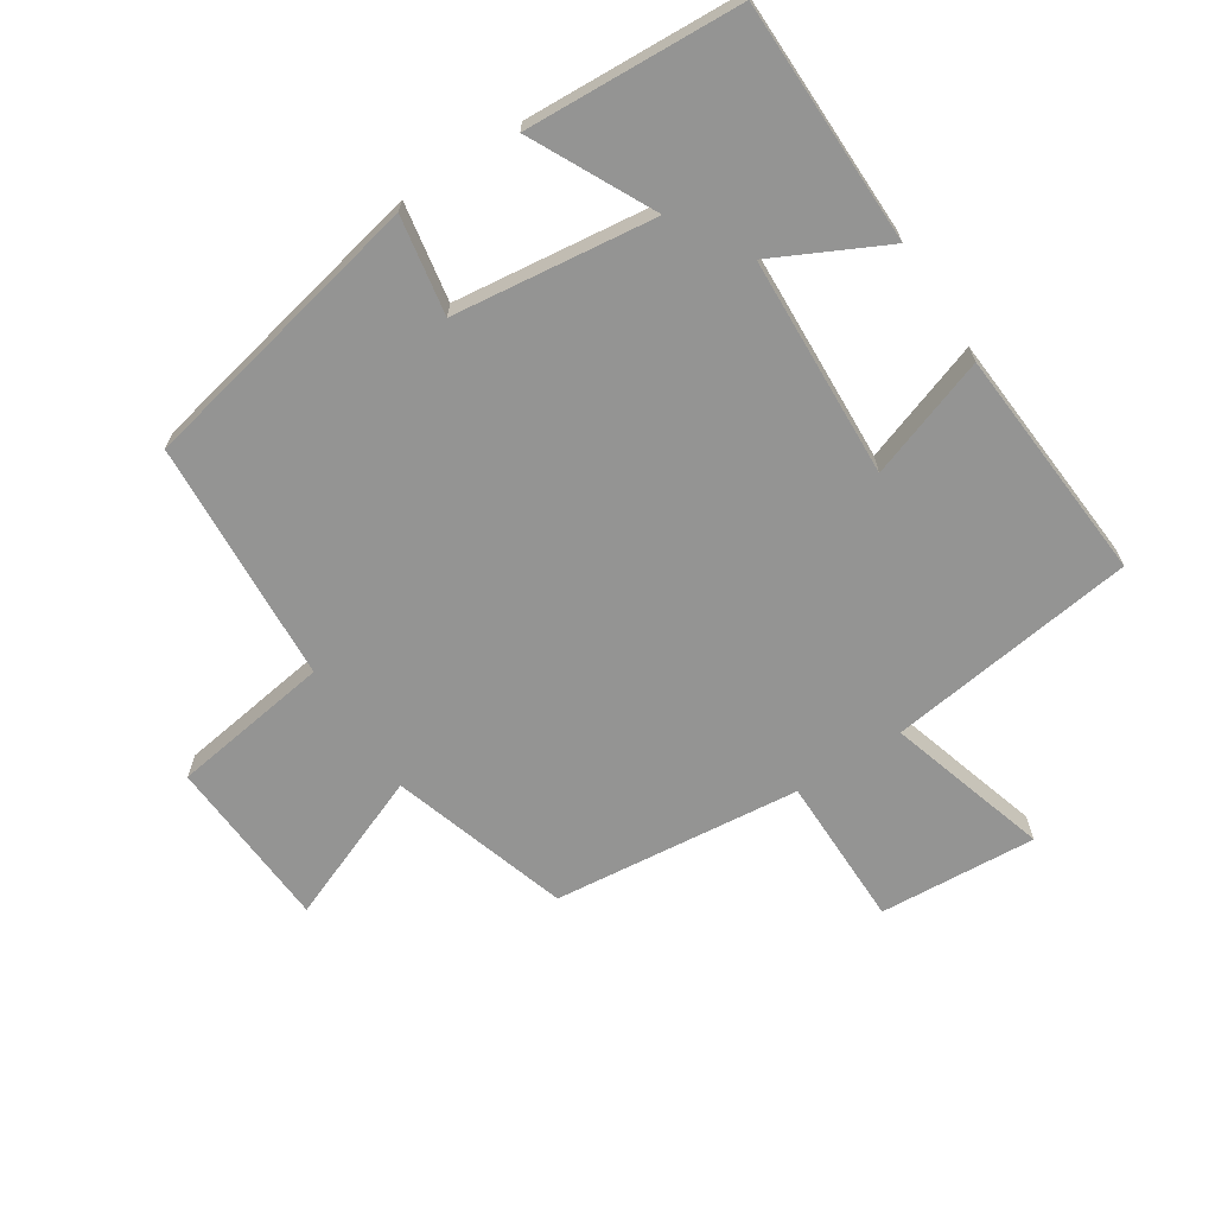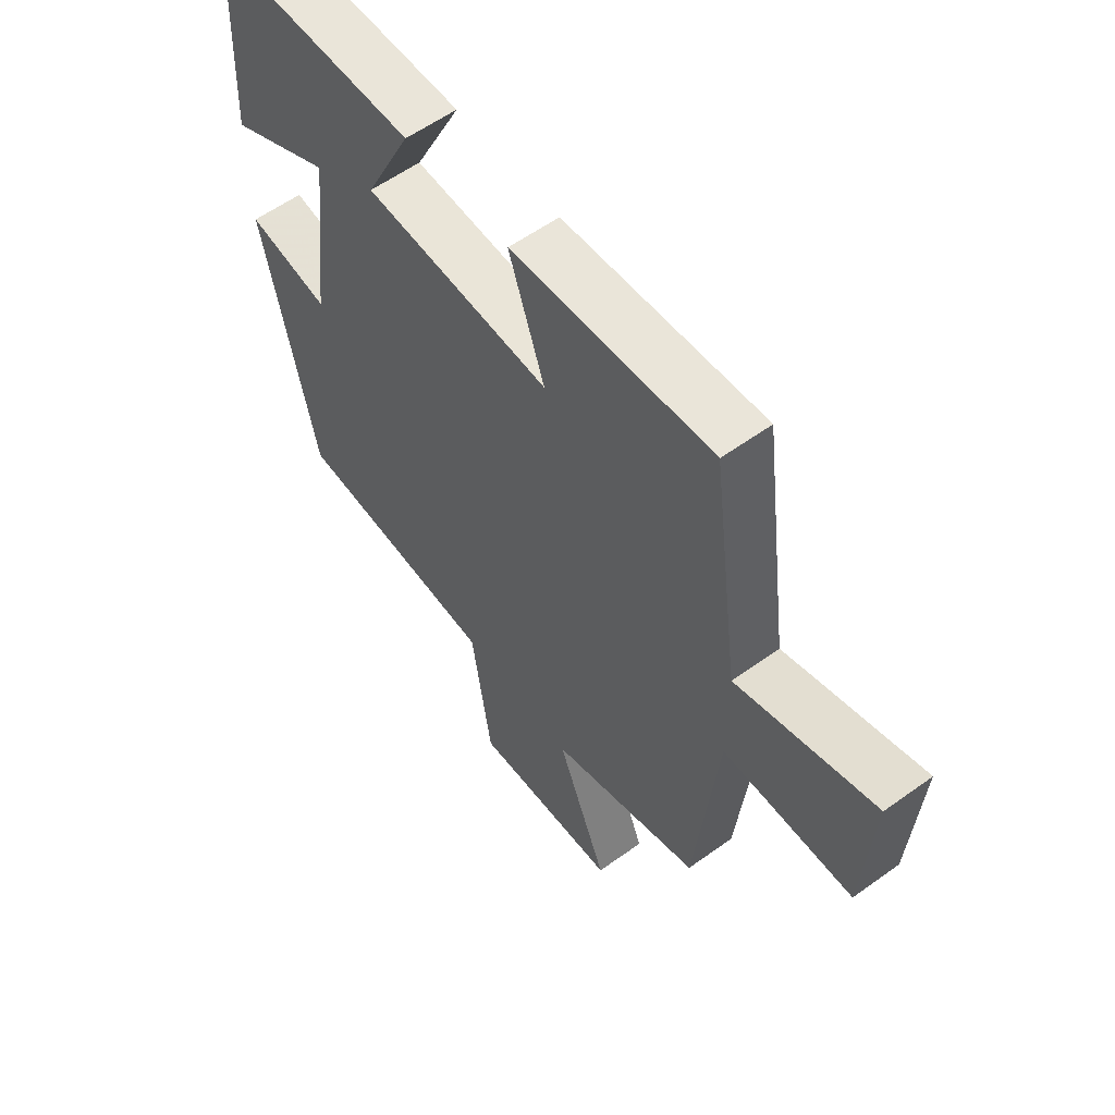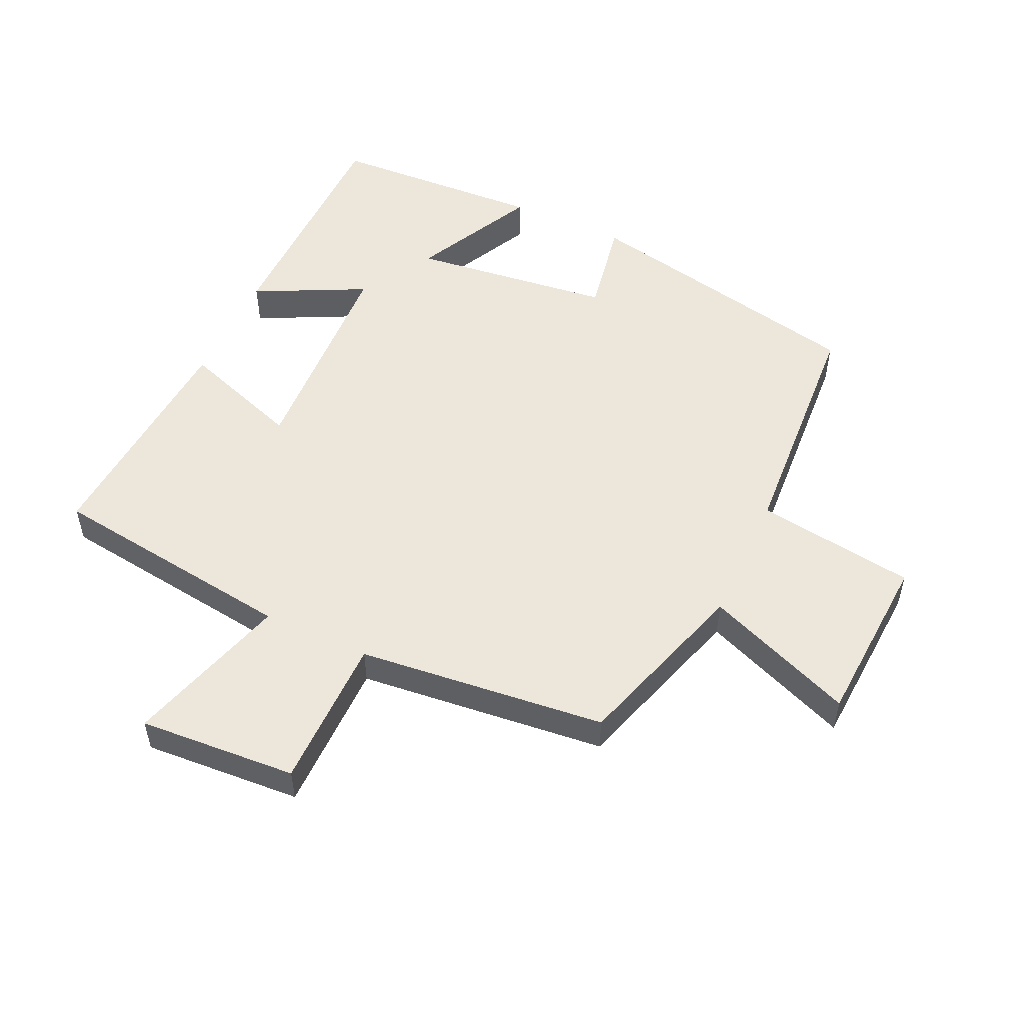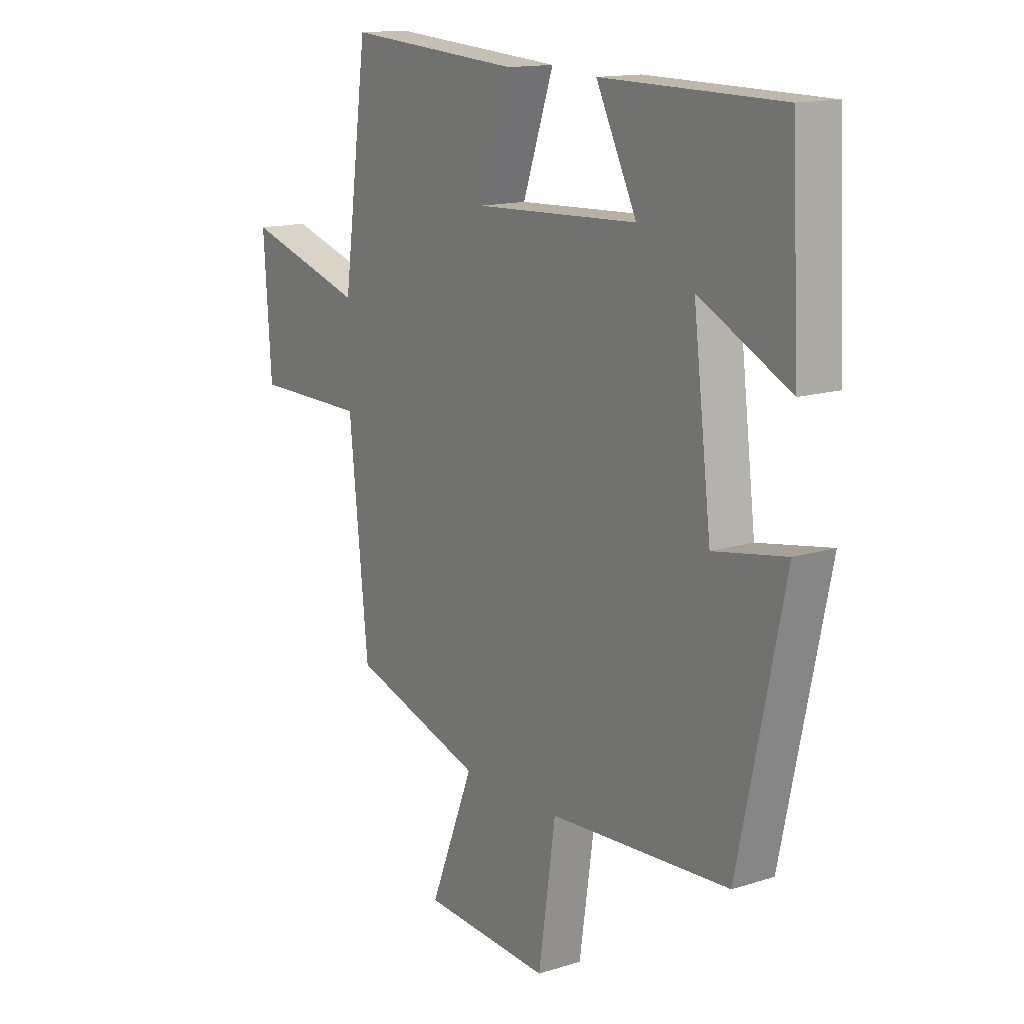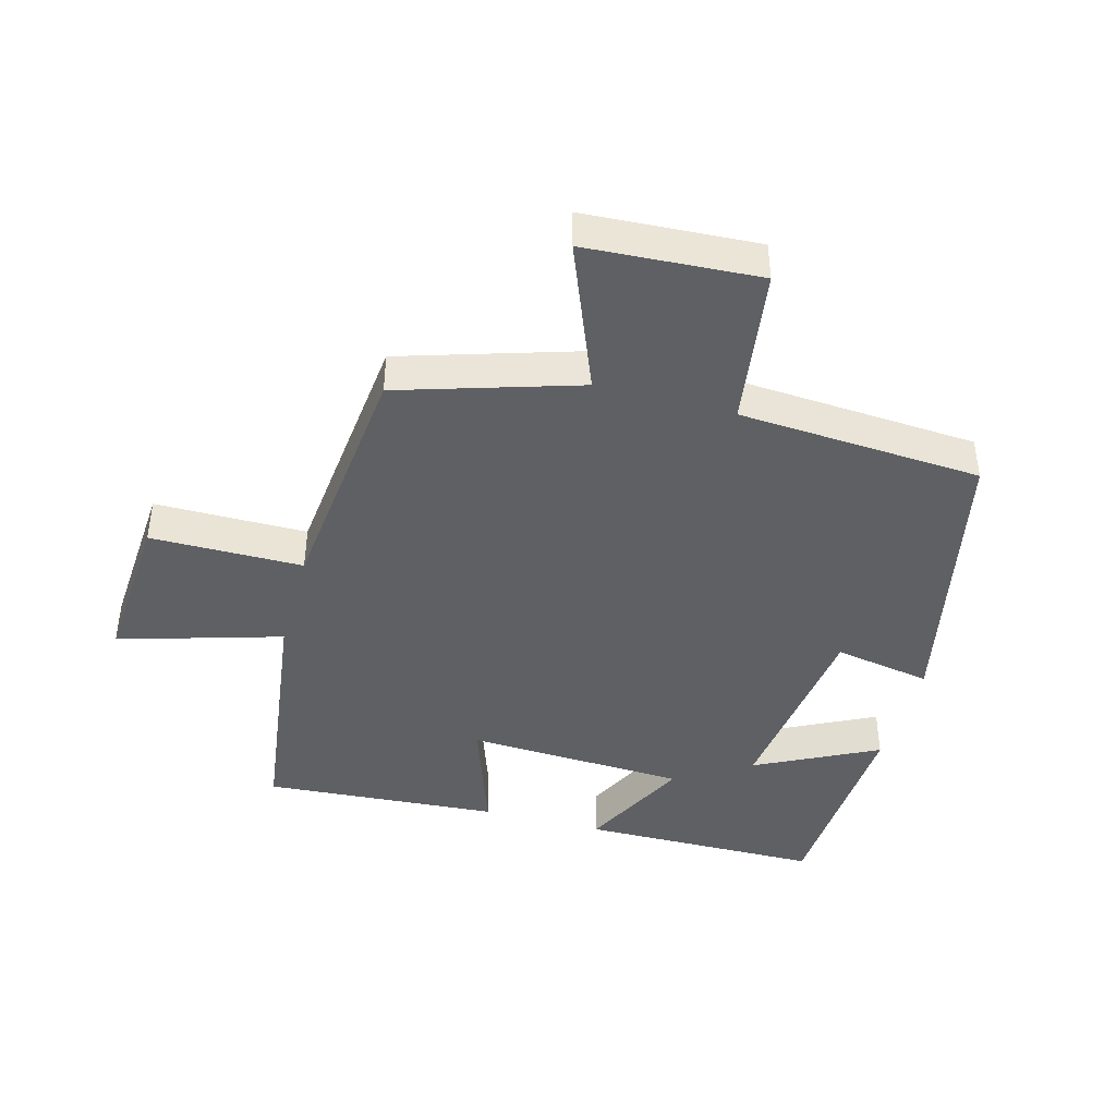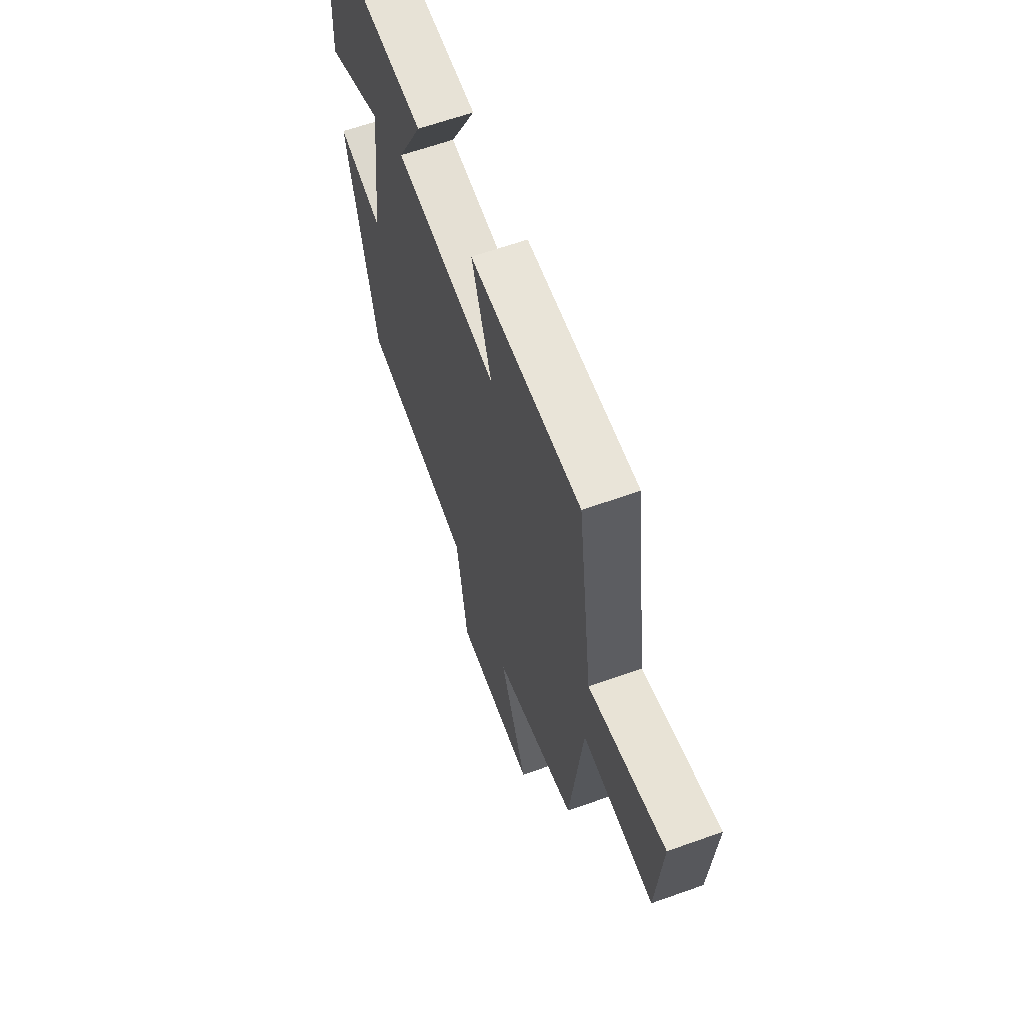
<metadata>
{"format":"obj","ext":"obj","renderer":"f3d","projection":"perspective","resolution":1024,"background":"white","views":[{"elev":-67.0,"azim":-57.0,"up":"+Y"},{"elev":58.0,"azim":53.2,"up":"+Z"},{"elev":52.4,"azim":114.8,"up":"+Y"},{"elev":14.4,"azim":-124.5,"up":"+Z"},{"elev":-42.7,"azim":164.7,"up":"+Y"},{"elev":63.5,"azim":70.2,"up":"+Z"}]}
</metadata>
<code>
v -0.483 0.07 0.496
v -0.109 0.07 0.5
v -0.194 0.07 0.329
v 0.148 0.07 0.313
v 0.083 0.07 0.5
v 0.448 0.07 0.526
v 0.5 0.07 0.14
v 0.752 0.07 0.215
v 0.736 0.07 -0.029
v 0.5 0.07 -0.03
v 0.46 0.07 -0.414
v 0.184 0.07 -0.5
v 0.276 0.07 -0.731
v 0.008 0.07 -0.747
v -0.028 0.07 -0.5
v -0.405 0.07 -0.476
v -0.5 0.07 -0.027
v -0.349 0.07 -0.054
v -0.311 0.07 0.258
v -0.5 0.07 0.163
v -0.483 0 0.496
v -0.109 0 0.5
v -0.194 0 0.329
v 0.148 0 0.313
v 0.083 0 0.5
v 0.448 0 0.526
v 0.5 0 0.14
v 0.752 0 0.215
v 0.736 0 -0.029
v 0.5 0 -0.03
v 0.46 0 -0.414
v 0.184 0 -0.5
v 0.276 0 -0.731
v 0.008 0 -0.747
v -0.028 0 -0.5
v -0.405 0 -0.476
v -0.5 0 -0.027
v -0.349 0 -0.054
v -0.311 0 0.258
v -0.5 0 0.163
f 19 20 1 2
f 15 16 17 18
f 15 18 19
f 12 13 14 15
f 10 11 12 15
f 10 15 19
f 7 8 9 10
f 4 5 6 7
f 3 4 7 10
f 19 2 3
f 3 10 19
f 22 21 40 39
f 38 37 36 35
f 39 38 35
f 35 34 33 32
f 35 32 31 30
f 39 35 30
f 30 29 28 27
f 27 26 25 24
f 30 27 24 23
f 23 22 39
f 39 30 23
f 1 21 22 2
f 2 22 23 3
f 3 23 24 4
f 4 24 25 5
f 5 25 26 6
f 6 26 27 7
f 7 27 28 8
f 8 28 29 9
f 9 29 30 10
f 10 30 31 11
f 11 31 32 12
f 12 32 33 13
f 13 33 34 14
f 14 34 35 15
f 15 35 36 16
f 16 36 37 17
f 17 37 38 18
f 18 38 39 19
f 19 39 40 20
f 20 40 21 1

</code>
